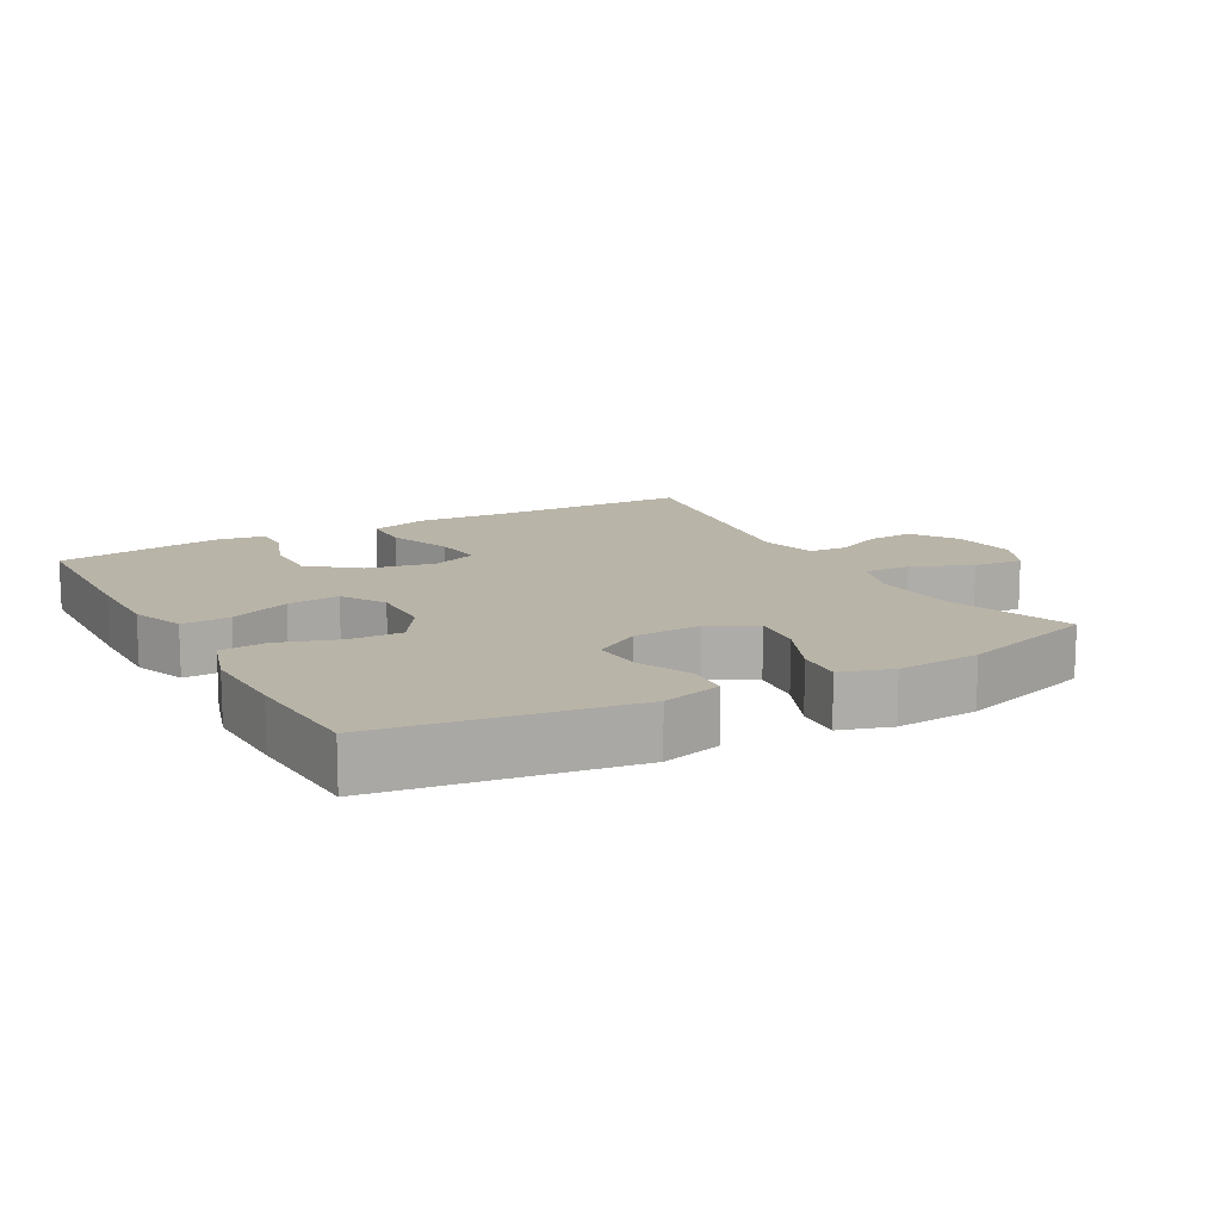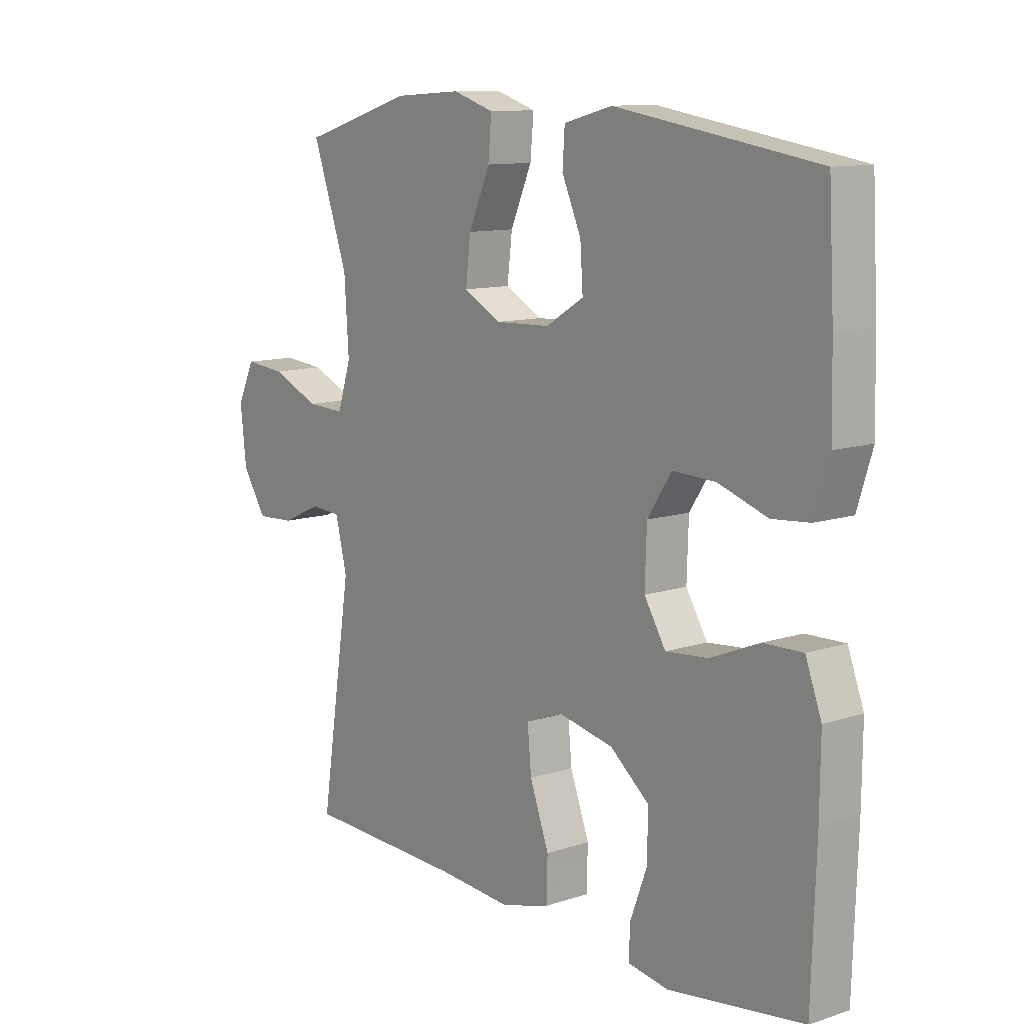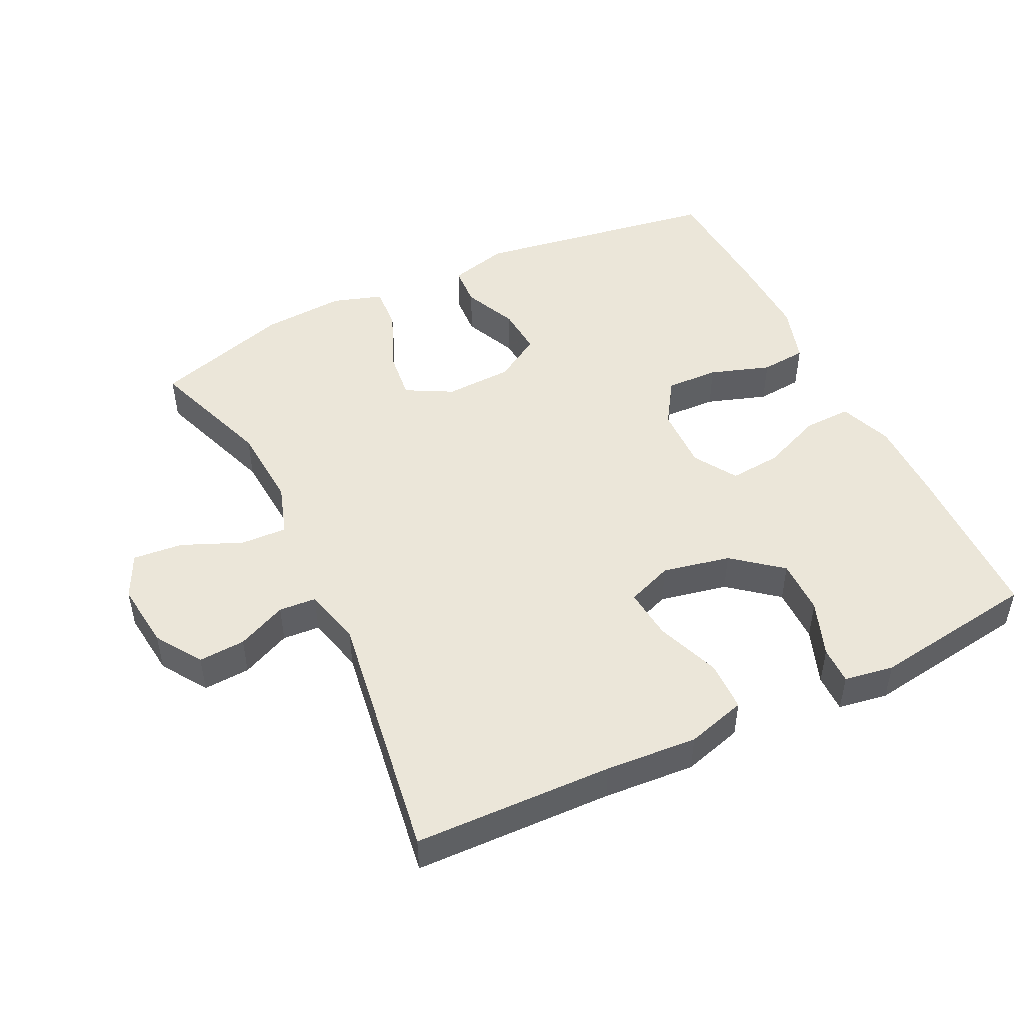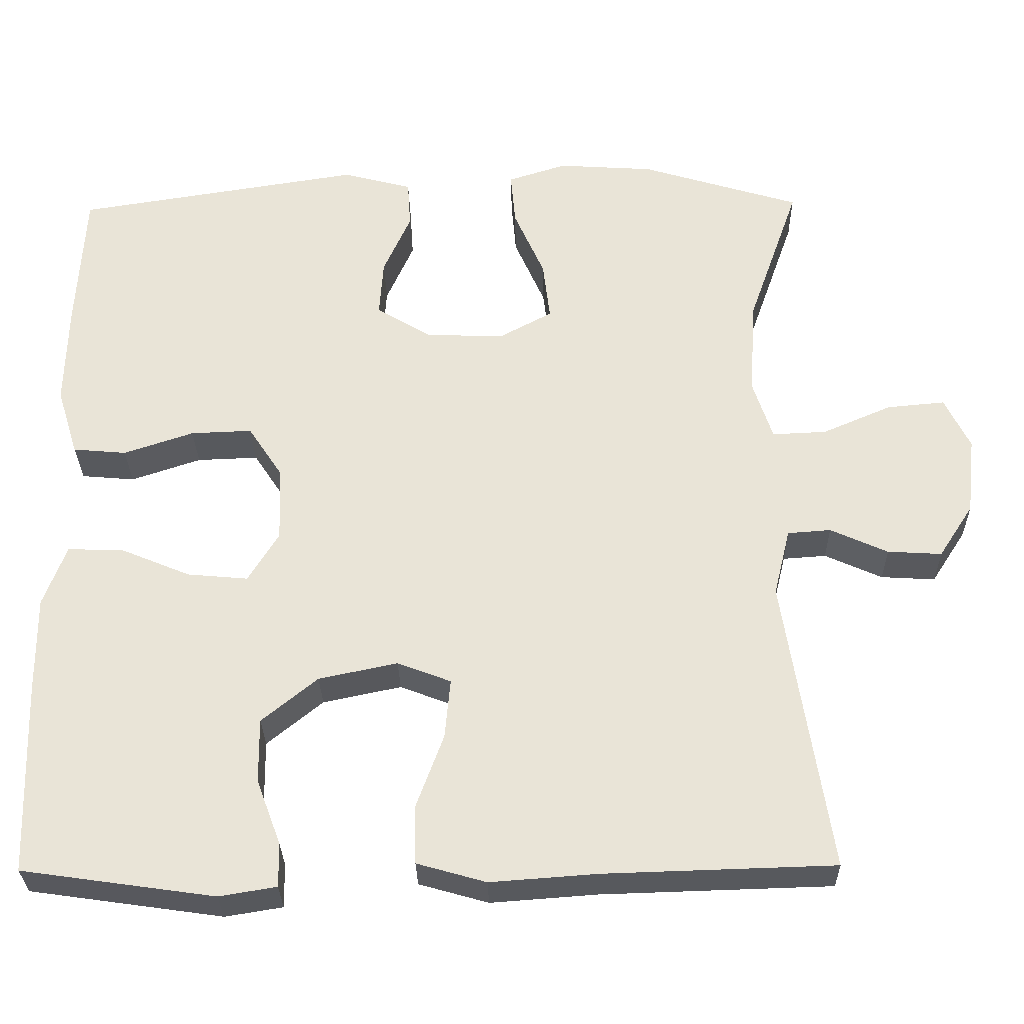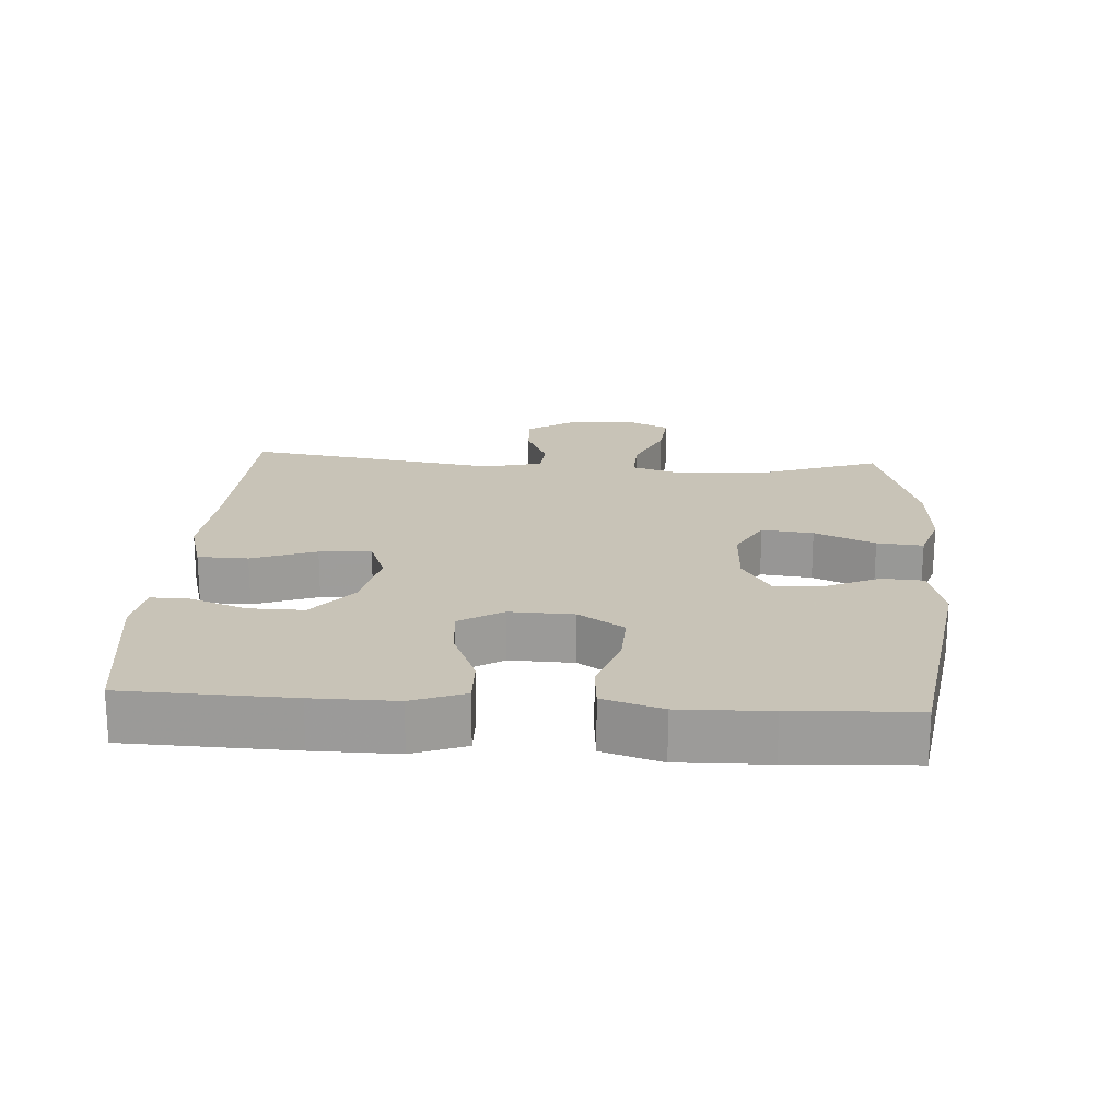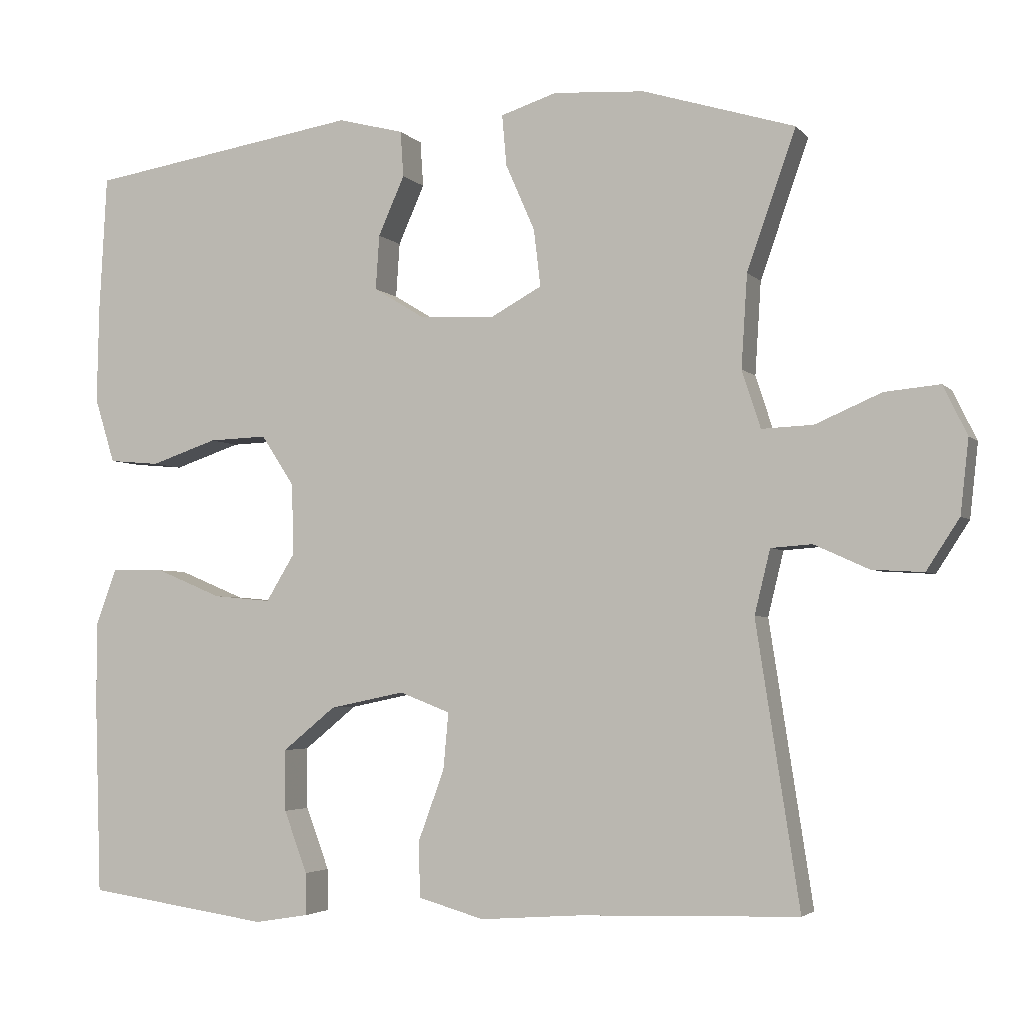
<metadata>
{"format":"obj","ext":"obj","renderer":"f3d","projection":"perspective","resolution":1024,"background":"white","views":[{"elev":13.2,"azim":-29.3,"up":"+Y"},{"elev":11.2,"azim":-128.7,"up":"+Z"},{"elev":48.3,"azim":153.9,"up":"+Y"},{"elev":-29.8,"azim":1.0,"up":"+Z"},{"elev":19.8,"azim":-86.3,"up":"+Y"},{"elev":-3.5,"azim":20.4,"up":"+Z"}]}
</metadata>
<code>
v 0.5 0.07 0.5
v 0.435 0.07 0.315
v 0.427 0.07 0.191
v 0.452 0.07 0.114
v 0.521 0.07 0.117
v 0.609 0.07 0.155
v 0.683 0.07 0.162
v 0.715 0.07 0.096
v 0.704 0.07 -0.003
v 0.66 0.07 -0.071
v 0.591 0.07 -0.067
v 0.518 0.07 -0.034
v 0.463 0.07 -0.038
v 0.442 0.07 -0.124
v 0.5 0.07 -0.5
v 0.207 0.07 -0.509
v 0.072 0.07 -0.519
v -0.016 0.07 -0.494
v -0.018 0.07 -0.42
v 0.017 0.07 -0.325
v 0.024 0.07 -0.249
v -0.044 0.07 -0.223
v -0.144 0.07 -0.244
v -0.215 0.07 -0.302
v -0.214 0.07 -0.384
v -0.183 0.07 -0.467
v -0.182 0.07 -0.523
v -0.255 0.07 -0.535
v -0.5 0.07 -0.5
v -0.508 0.07 -0.254
v -0.509 0.07 -0.131
v -0.48 0.07 -0.053
v -0.409 0.07 -0.055
v -0.32 0.07 -0.092
v -0.243 0.07 -0.099
v -0.204 0.07 -0.035
v -0.207 0.07 0.06
v -0.251 0.07 0.127
v -0.329 0.07 0.124
v -0.418 0.07 0.094
v -0.486 0.07 0.1
v -0.513 0.07 0.187
v -0.51 0.07 0.319
v -0.5 0.07 0.5
v -0.135 0.07 0.558
v -0.047 0.07 0.535
v -0.043 0.07 0.474
v -0.078 0.07 0.395
v -0.083 0.07 0.322
v -0.014 0.07 0.28
v 0.086 0.07 0.276
v 0.154 0.07 0.313
v 0.145 0.07 0.389
v 0.106 0.07 0.478
v 0.1 0.07 0.546
v 0.175 0.07 0.57
v 0.297 0.07 0.562
v 0.5 0 0.5
v 0.435 0 0.315
v 0.427 0 0.191
v 0.452 0 0.114
v 0.521 0 0.117
v 0.609 0 0.155
v 0.683 0 0.162
v 0.715 0 0.096
v 0.704 0 -0.003
v 0.66 0 -0.071
v 0.591 0 -0.067
v 0.518 0 -0.034
v 0.463 0 -0.038
v 0.442 0 -0.124
v 0.5 0 -0.5
v 0.207 0 -0.509
v 0.072 0 -0.519
v -0.016 0 -0.494
v -0.018 0 -0.42
v 0.017 0 -0.325
v 0.024 0 -0.249
v -0.044 0 -0.223
v -0.144 0 -0.244
v -0.215 0 -0.302
v -0.214 0 -0.384
v -0.183 0 -0.467
v -0.182 0 -0.523
v -0.255 0 -0.535
v -0.5 0 -0.5
v -0.508 0 -0.254
v -0.509 0 -0.131
v -0.48 0 -0.053
v -0.409 0 -0.055
v -0.32 0 -0.092
v -0.243 0 -0.099
v -0.204 0 -0.035
v -0.207 0 0.06
v -0.251 0 0.127
v -0.329 0 0.124
v -0.418 0 0.094
v -0.486 0 0.1
v -0.513 0 0.187
v -0.51 0 0.319
v -0.5 0 0.5
v -0.135 0 0.558
v -0.047 0 0.535
v -0.043 0 0.474
v -0.078 0 0.395
v -0.083 0 0.322
v -0.014 0 0.28
v 0.086 0 0.276
v 0.154 0 0.313
v 0.145 0 0.389
v 0.106 0 0.478
v 0.1 0 0.546
v 0.175 0 0.57
v 0.297 0 0.562
f 56 57 1 2
f 53 54 55 56
f 52 53 56 2
f 51 52 2 3
f 50 51 3 4
f 45 46 47 48
f 45 48 49
f 44 45 49
f 43 44 49 50
f 39 40 41 42
f 38 39 42 43
f 31 32 33 34
f 31 34 35
f 30 31 35
f 29 30 35
f 28 29 35
f 25 26 27 28
f 24 25 28 35
f 23 24 35 36
f 17 18 19 20
f 16 17 20 21
f 14 15 16 21
f 13 14 21 22
f 9 10 11 12
f 9 12 13
f 8 9 13
f 5 6 7 8
f 4 5 8 13
f 38 43 50 4
f 22 23 36 37
f 4 13 22 37
f 4 37 38
f 59 58 114 113
f 113 112 111 110
f 59 113 110 109
f 60 59 109 108
f 61 60 108 107
f 105 104 103 102
f 106 105 102
f 106 102 101
f 107 106 101 100
f 99 98 97 96
f 100 99 96 95
f 91 90 89 88
f 92 91 88
f 92 88 87
f 92 87 86
f 92 86 85
f 85 84 83 82
f 92 85 82 81
f 93 92 81 80
f 77 76 75 74
f 78 77 74 73
f 78 73 72 71
f 79 78 71 70
f 69 68 67 66
f 70 69 66
f 70 66 65
f 65 64 63 62
f 70 65 62 61
f 61 107 100 95
f 94 93 80 79
f 94 79 70 61
f 95 94 61
f 1 58 59 2
f 2 59 60 3
f 3 60 61 4
f 4 61 62 5
f 5 62 63 6
f 6 63 64 7
f 7 64 65 8
f 8 65 66 9
f 9 66 67 10
f 10 67 68 11
f 11 68 69 12
f 12 69 70 13
f 13 70 71 14
f 14 71 72 15
f 15 72 73 16
f 16 73 74 17
f 17 74 75 18
f 18 75 76 19
f 19 76 77 20
f 20 77 78 21
f 21 78 79 22
f 22 79 80 23
f 23 80 81 24
f 24 81 82 25
f 25 82 83 26
f 26 83 84 27
f 27 84 85 28
f 28 85 86 29
f 29 86 87 30
f 30 87 88 31
f 31 88 89 32
f 32 89 90 33
f 33 90 91 34
f 34 91 92 35
f 35 92 93 36
f 36 93 94 37
f 37 94 95 38
f 38 95 96 39
f 39 96 97 40
f 40 97 98 41
f 41 98 99 42
f 42 99 100 43
f 43 100 101 44
f 44 101 102 45
f 45 102 103 46
f 46 103 104 47
f 47 104 105 48
f 48 105 106 49
f 49 106 107 50
f 50 107 108 51
f 51 108 109 52
f 52 109 110 53
f 53 110 111 54
f 54 111 112 55
f 55 112 113 56
f 56 113 114 57
f 57 114 58 1

</code>
